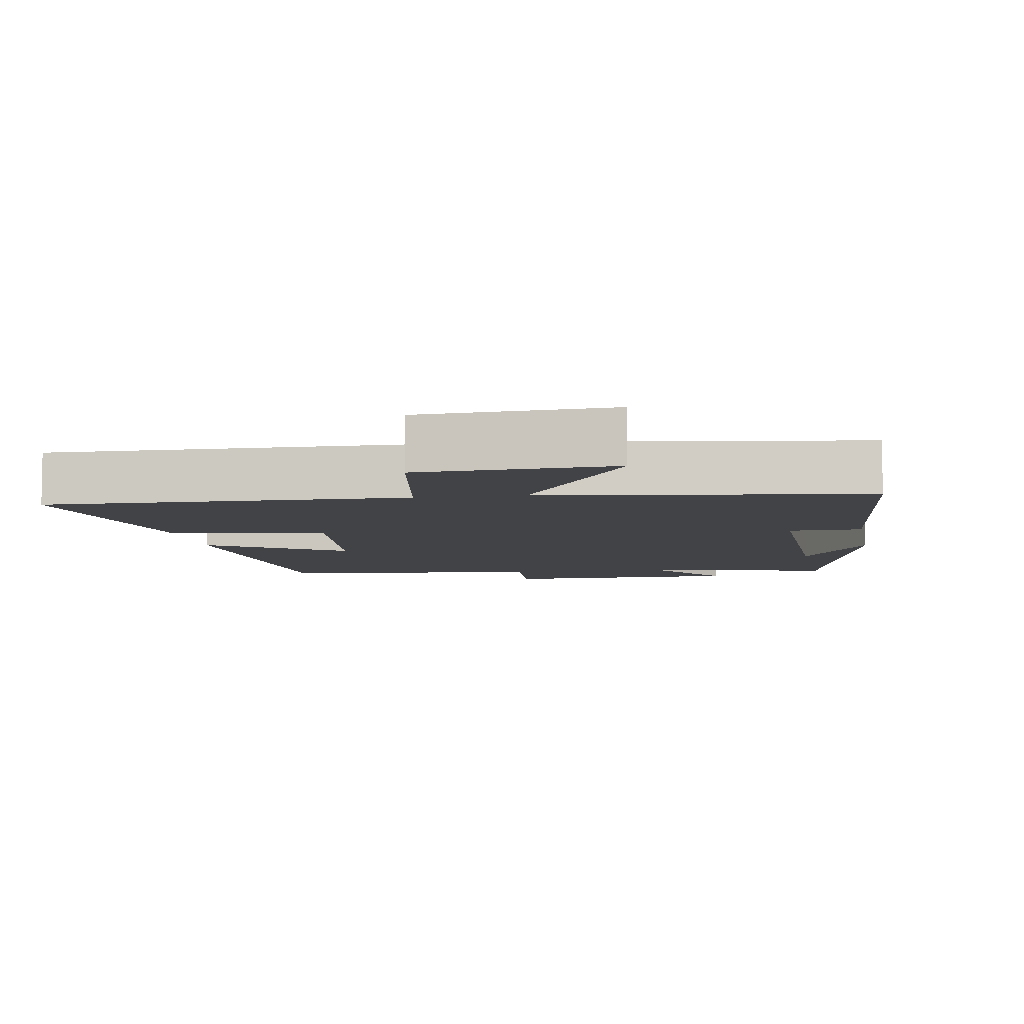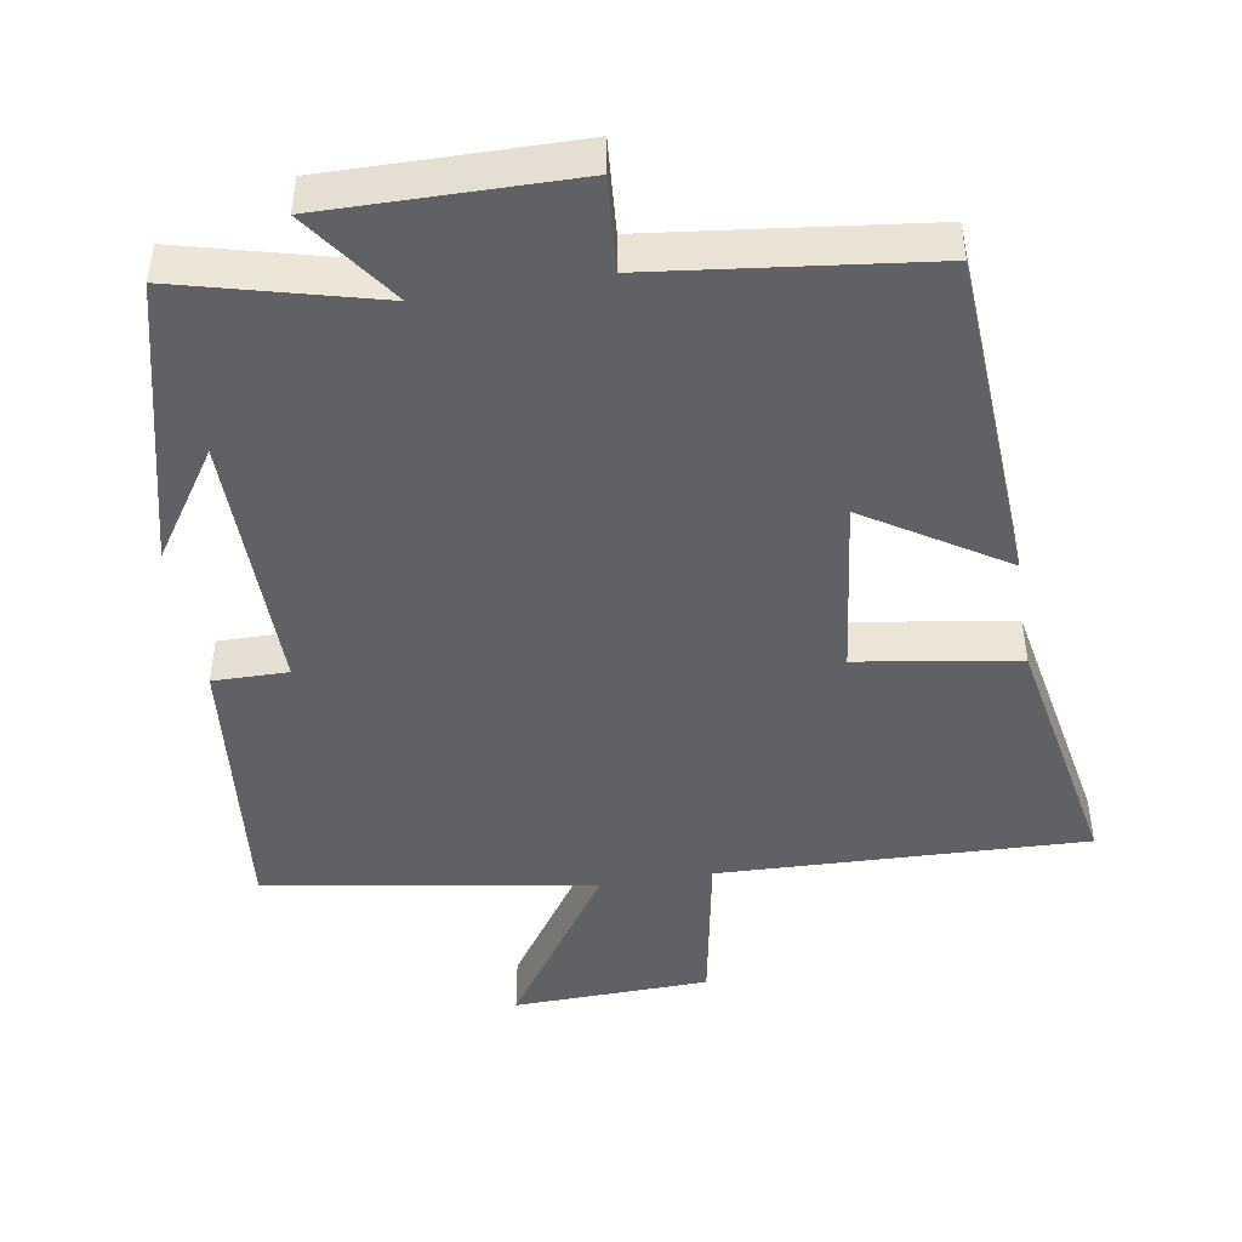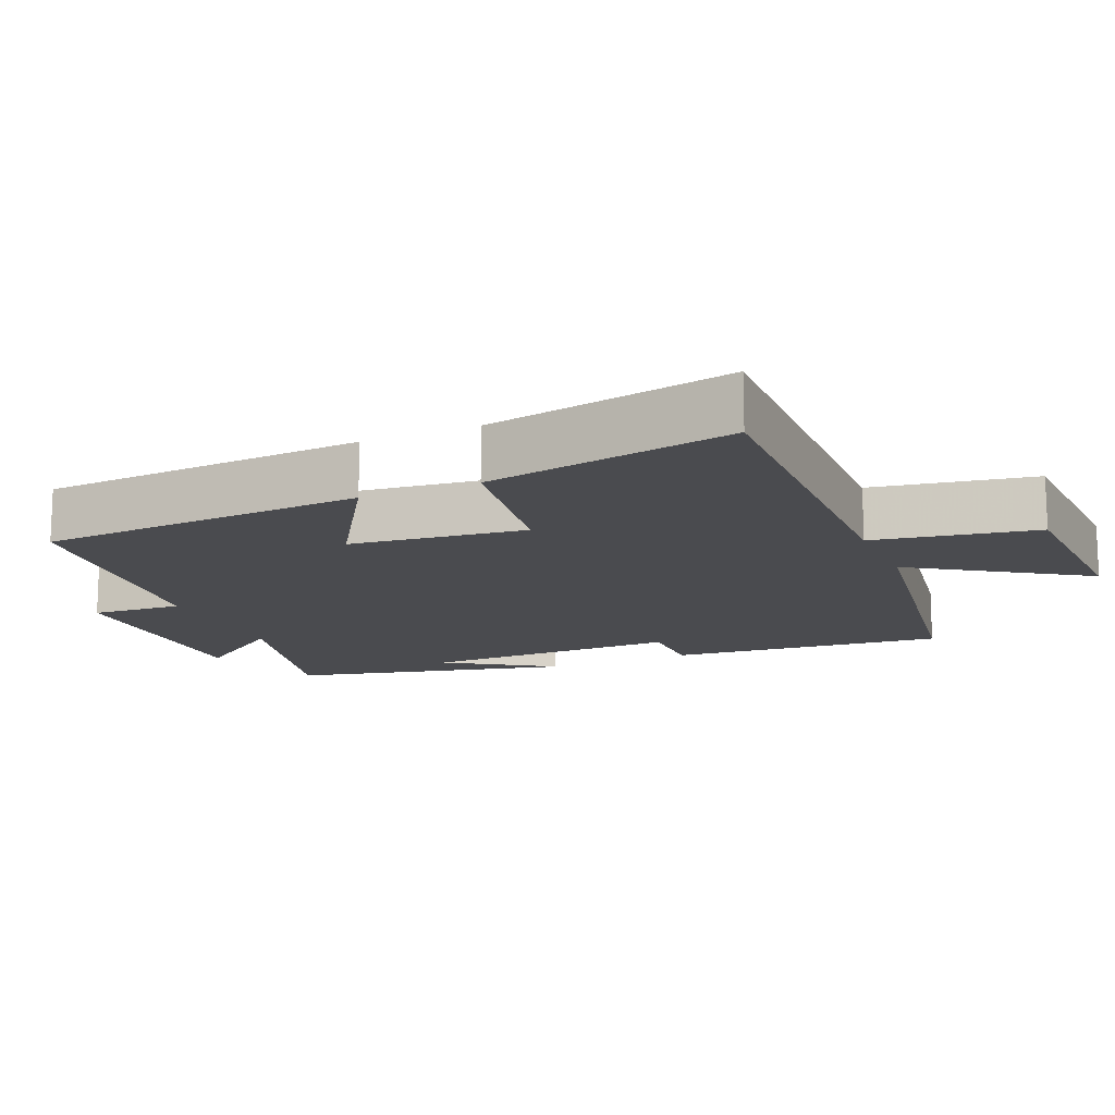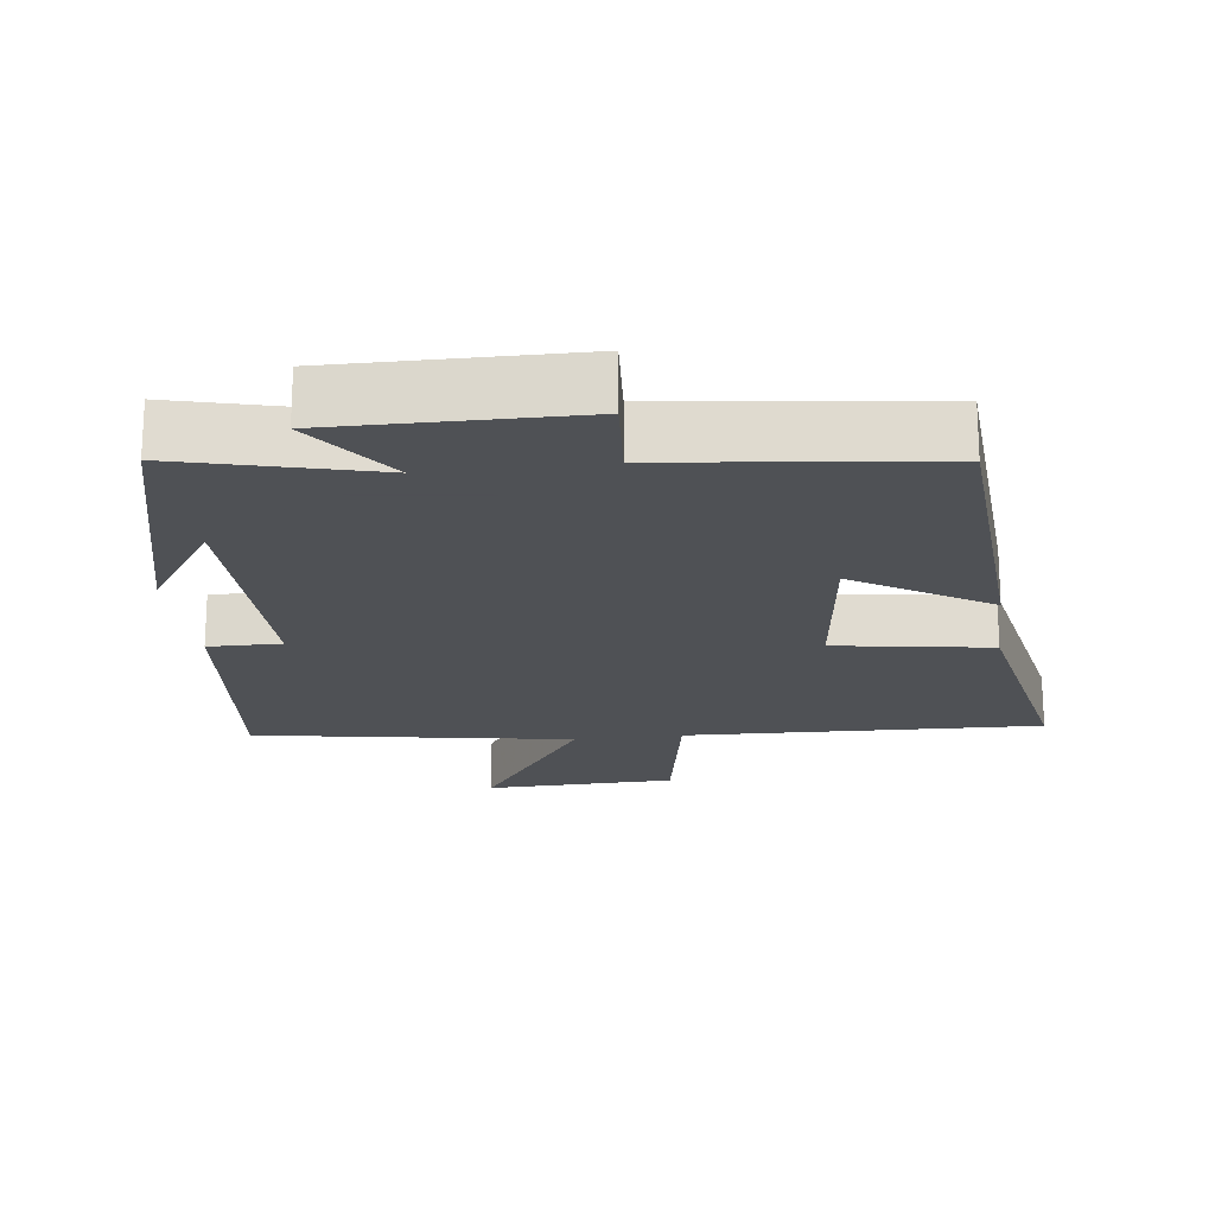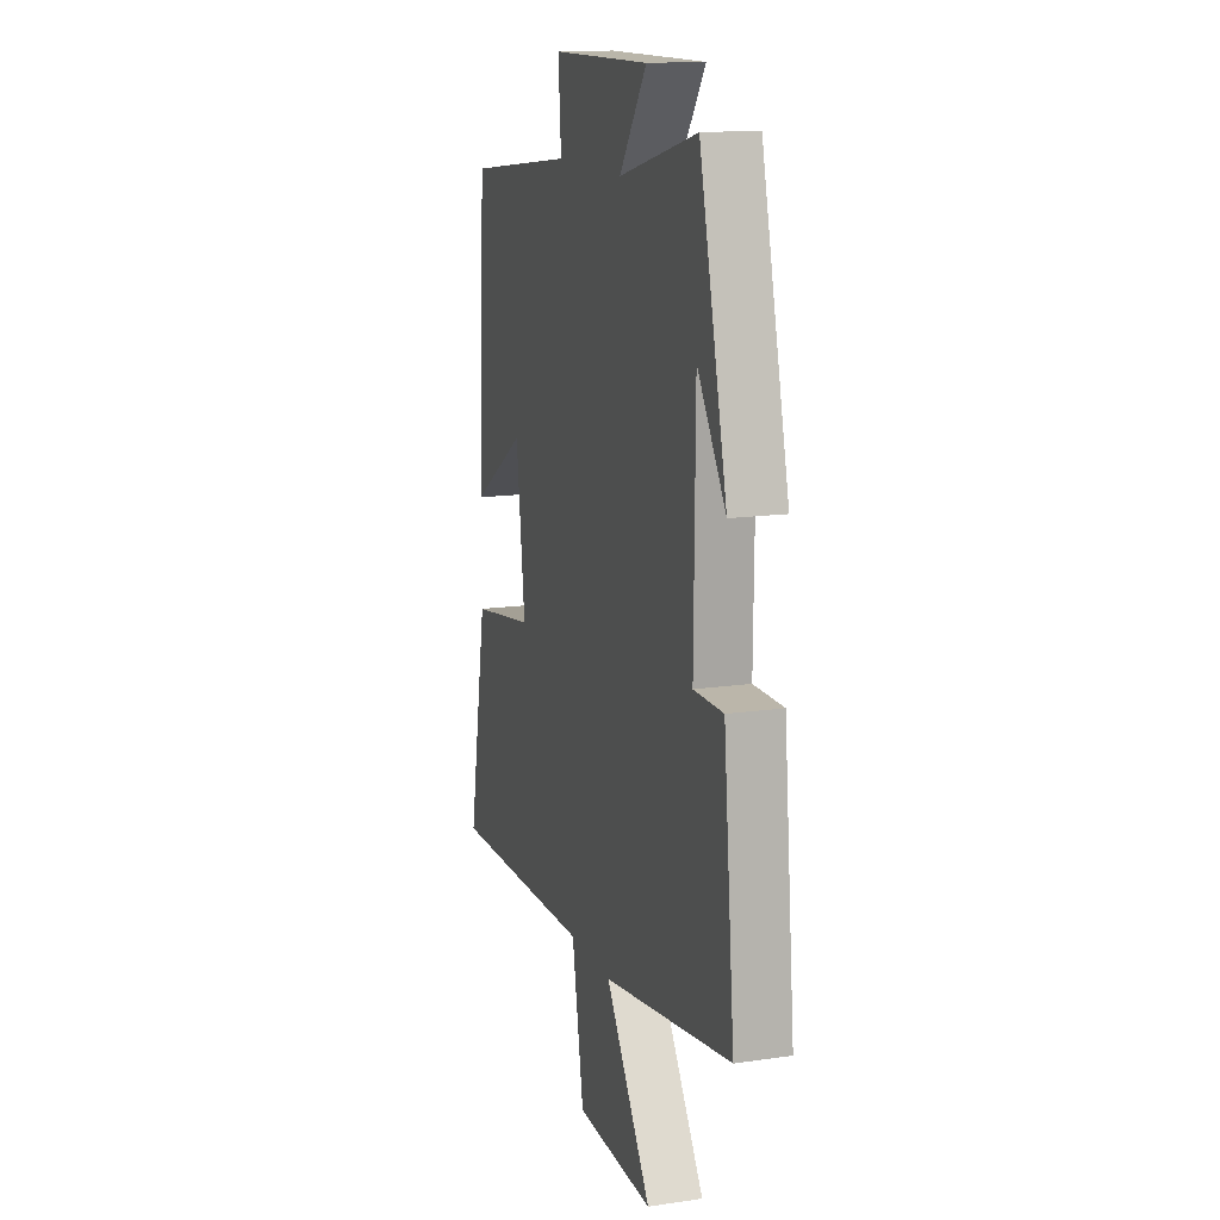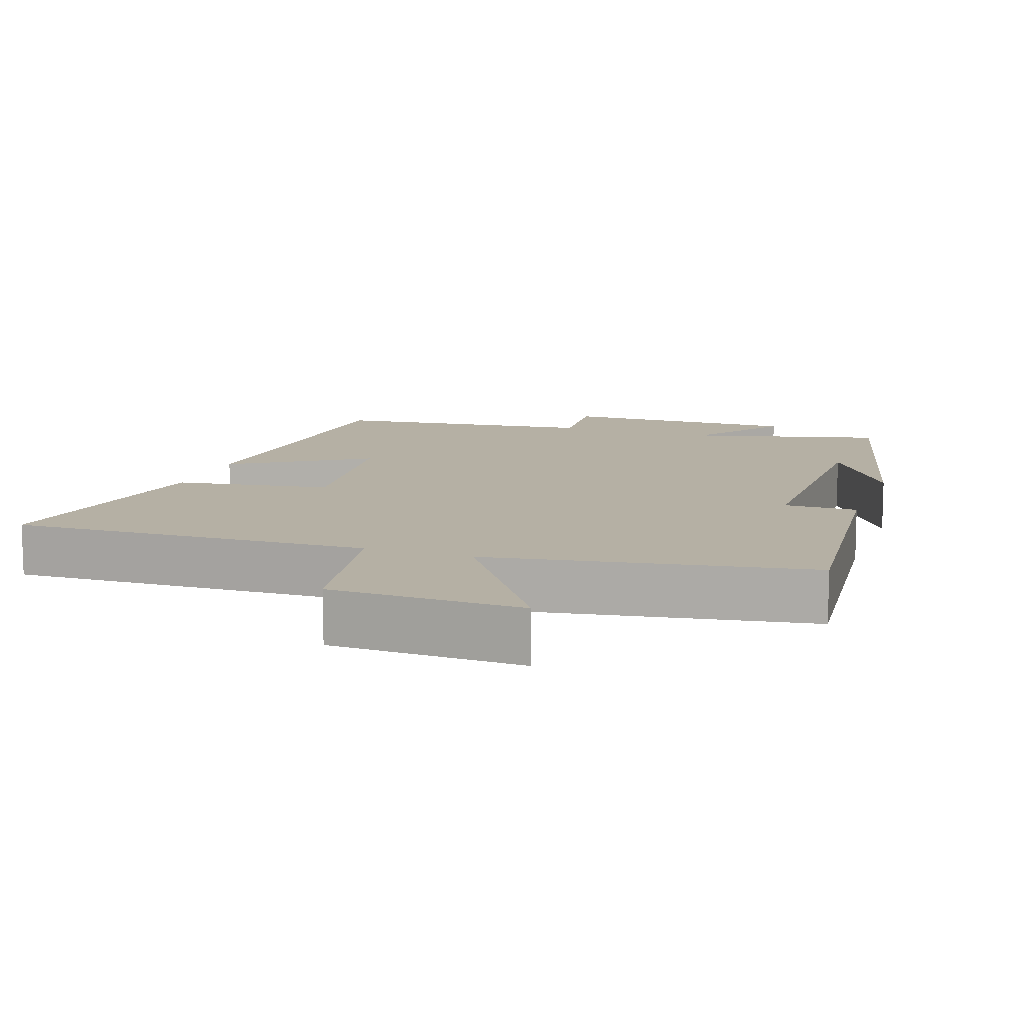
<metadata>
{"format":"obj","ext":"obj","renderer":"f3d","projection":"perspective","resolution":1024,"background":"white","views":[{"elev":-7.1,"azim":-169.7,"up":"+Y"},{"elev":-45.7,"azim":9.4,"up":"+Y"},{"elev":-14.3,"azim":113.7,"up":"+Y"},{"elev":-19.5,"azim":7.2,"up":"+Y"},{"elev":14.5,"azim":-107.7,"up":"+Z"},{"elev":11.6,"azim":-160.8,"up":"+Y"}]}
</metadata>
<code>
v -0.404 0.07 0.57
v -0.134 0.07 0.5
v -0.228 0.07 0.632
v 0.11 0.07 0.628
v 0.1 0.07 0.5
v 0.473 0.07 0.455
v 0.5 0.07 -0.005
v 0.311 0.07 0.114
v 0.281 0.07 -0.132
v 0.5 0.07 -0.167
v 0.565 0.07 -0.517
v 0.062 0.07 -0.5
v 0.021 0.07 -0.727
v -0.249 0.07 -0.735
v -0.09 0.07 -0.5
v -0.539 0.07 -0.424
v -0.5 0.07 -0.037
v -0.397 0.07 -0.038
v -0.401 0.07 0.326
v -0.5 0.07 0.177
v -0.404 0 0.57
v -0.134 0 0.5
v -0.228 0 0.632
v 0.11 0 0.628
v 0.1 0 0.5
v 0.473 0 0.455
v 0.5 0 -0.005
v 0.311 0 0.114
v 0.281 0 -0.132
v 0.5 0 -0.167
v 0.565 0 -0.517
v 0.062 0 -0.5
v 0.021 0 -0.727
v -0.249 0 -0.735
v -0.09 0 -0.5
v -0.539 0 -0.424
v -0.5 0 -0.037
v -0.397 0 -0.038
v -0.401 0 0.326
v -0.5 0 0.177
f 19 20 1
f 15 16 17 18
f 15 18 19
f 12 13 14 15
f 12 15 19 1
f 9 10 11 12
f 8 9 12 1
f 5 6 7 8
f 2 3 4 5
f 2 5 8
f 1 2 8
f 21 40 39
f 38 37 36 35
f 39 38 35
f 35 34 33 32
f 21 39 35 32
f 32 31 30 29
f 21 32 29 28
f 28 27 26 25
f 25 24 23 22
f 28 25 22
f 28 22 21
f 1 21 22 2
f 2 22 23 3
f 3 23 24 4
f 4 24 25 5
f 5 25 26 6
f 6 26 27 7
f 7 27 28 8
f 8 28 29 9
f 9 29 30 10
f 10 30 31 11
f 11 31 32 12
f 12 32 33 13
f 13 33 34 14
f 14 34 35 15
f 15 35 36 16
f 16 36 37 17
f 17 37 38 18
f 18 38 39 19
f 19 39 40 20
f 20 40 21 1

</code>
